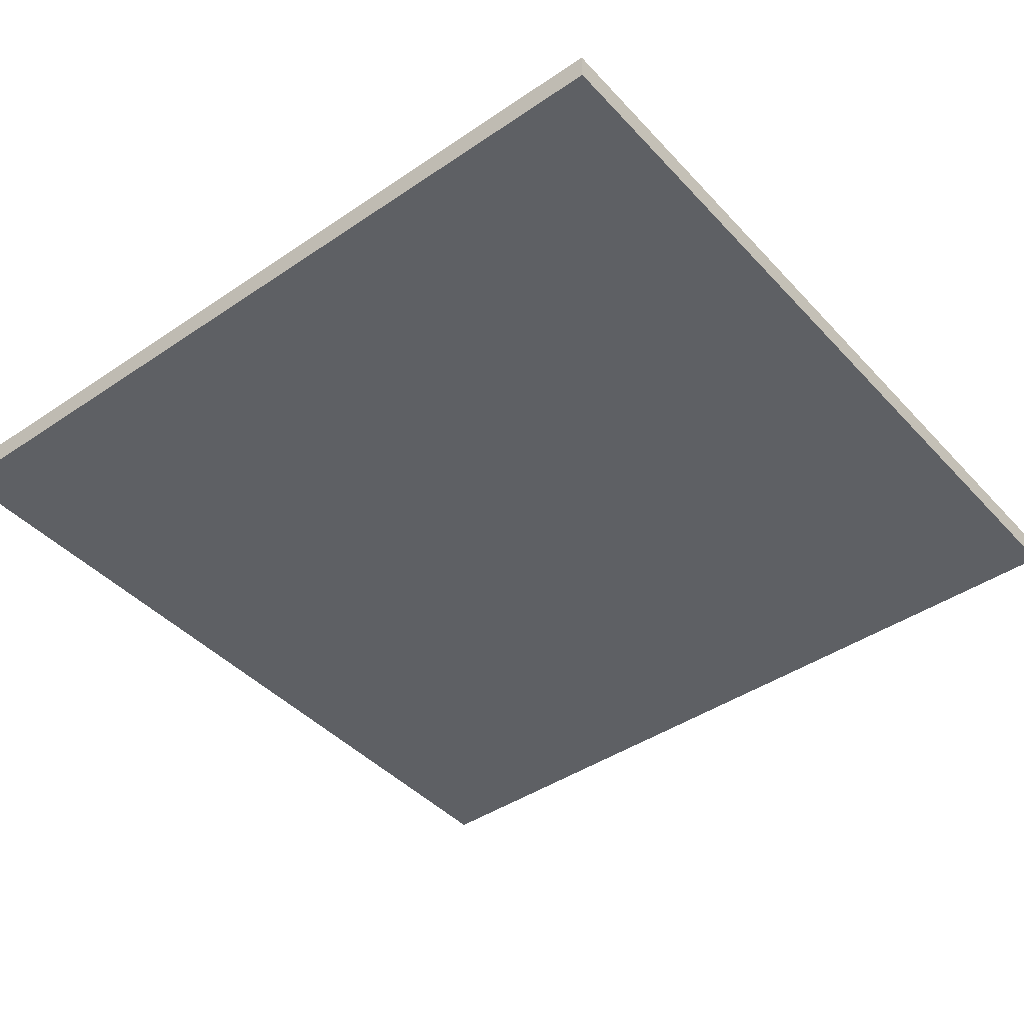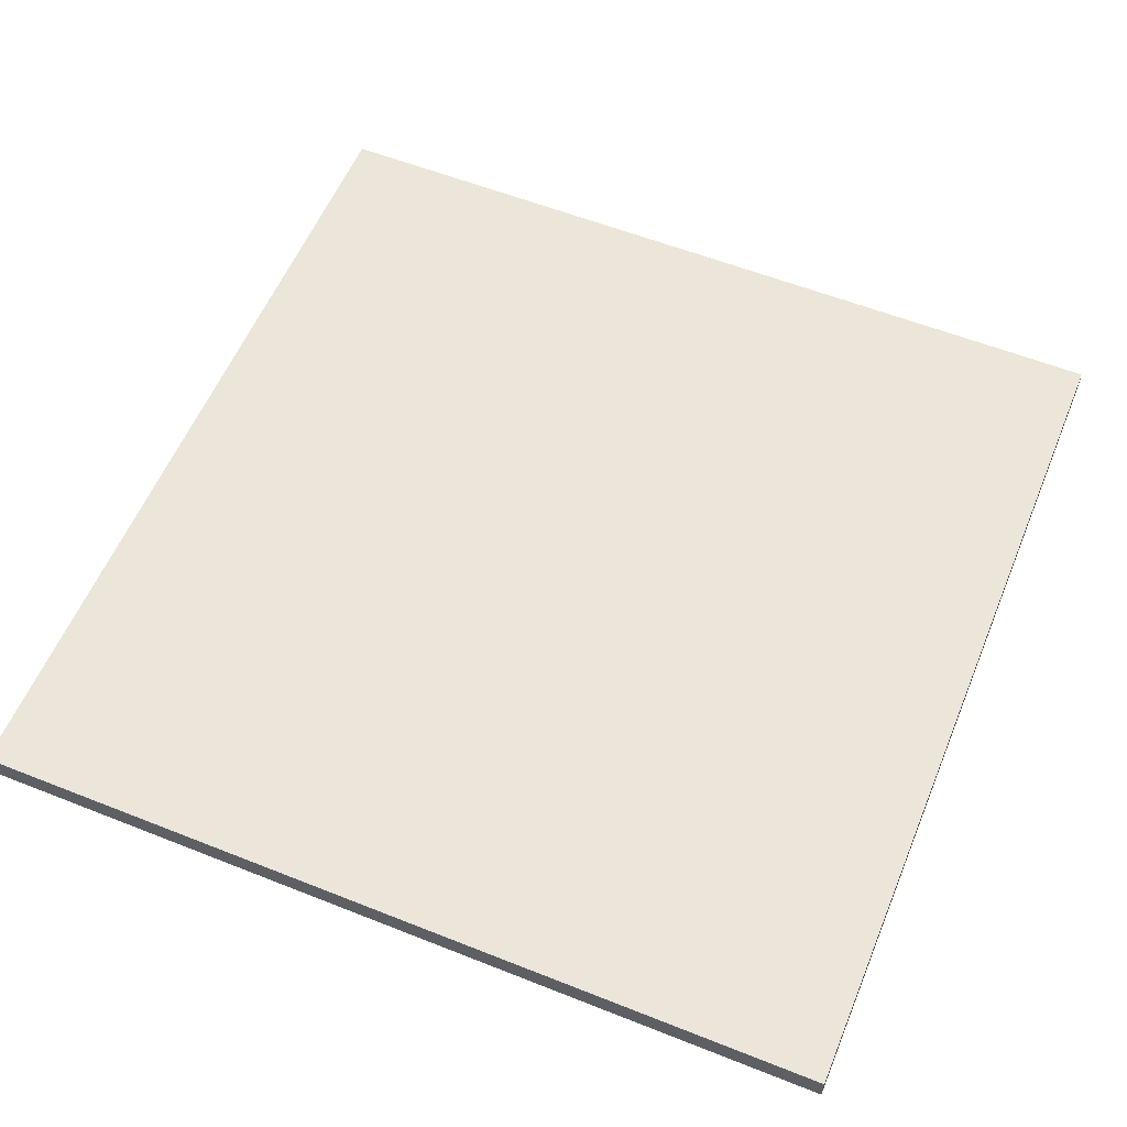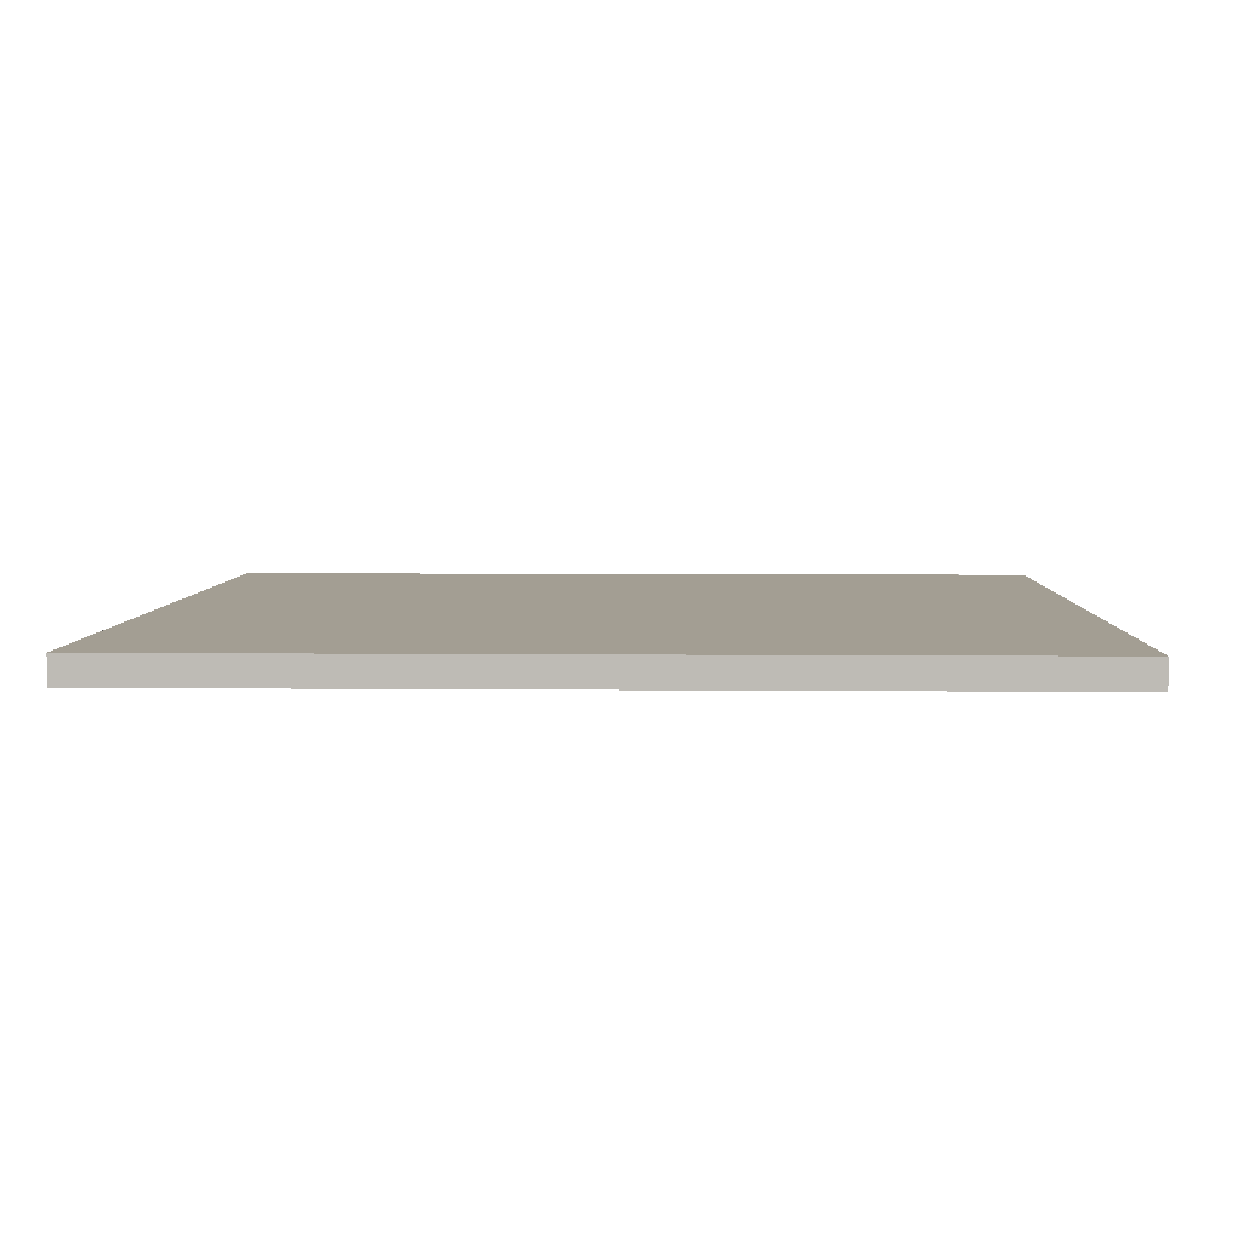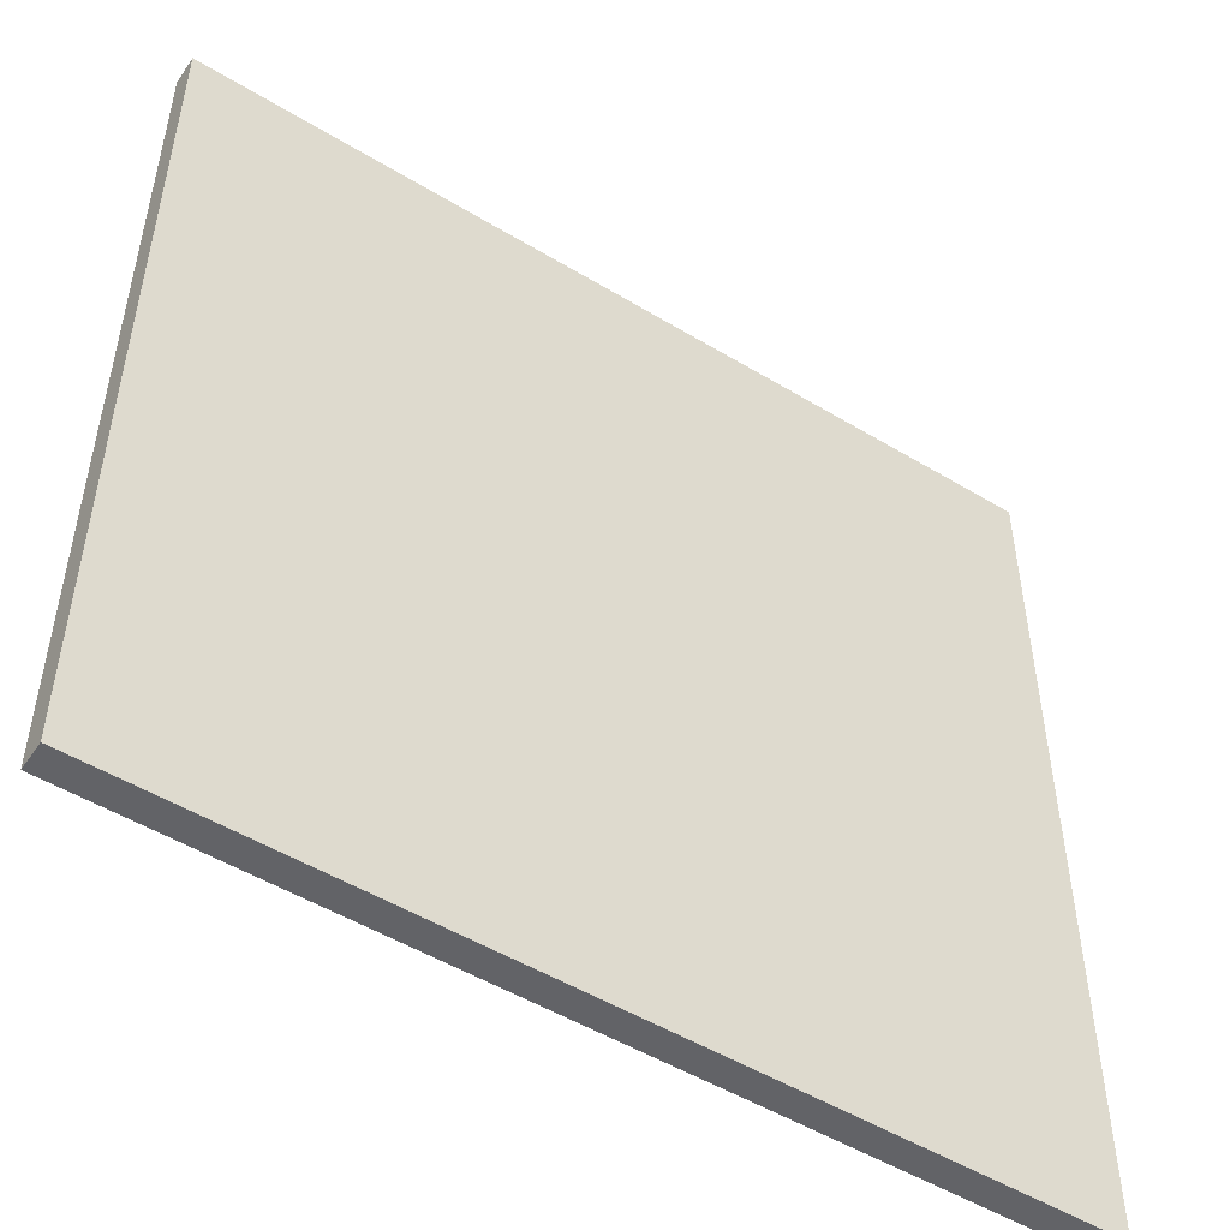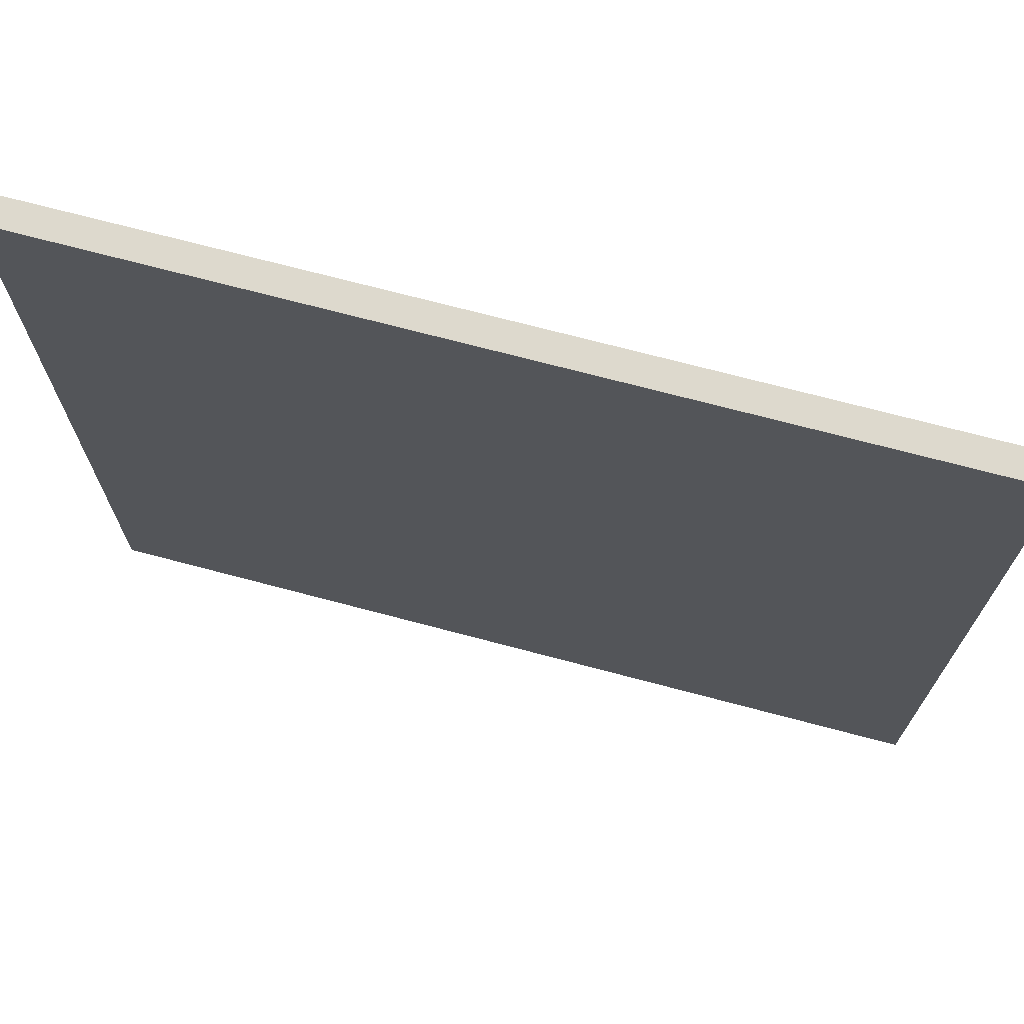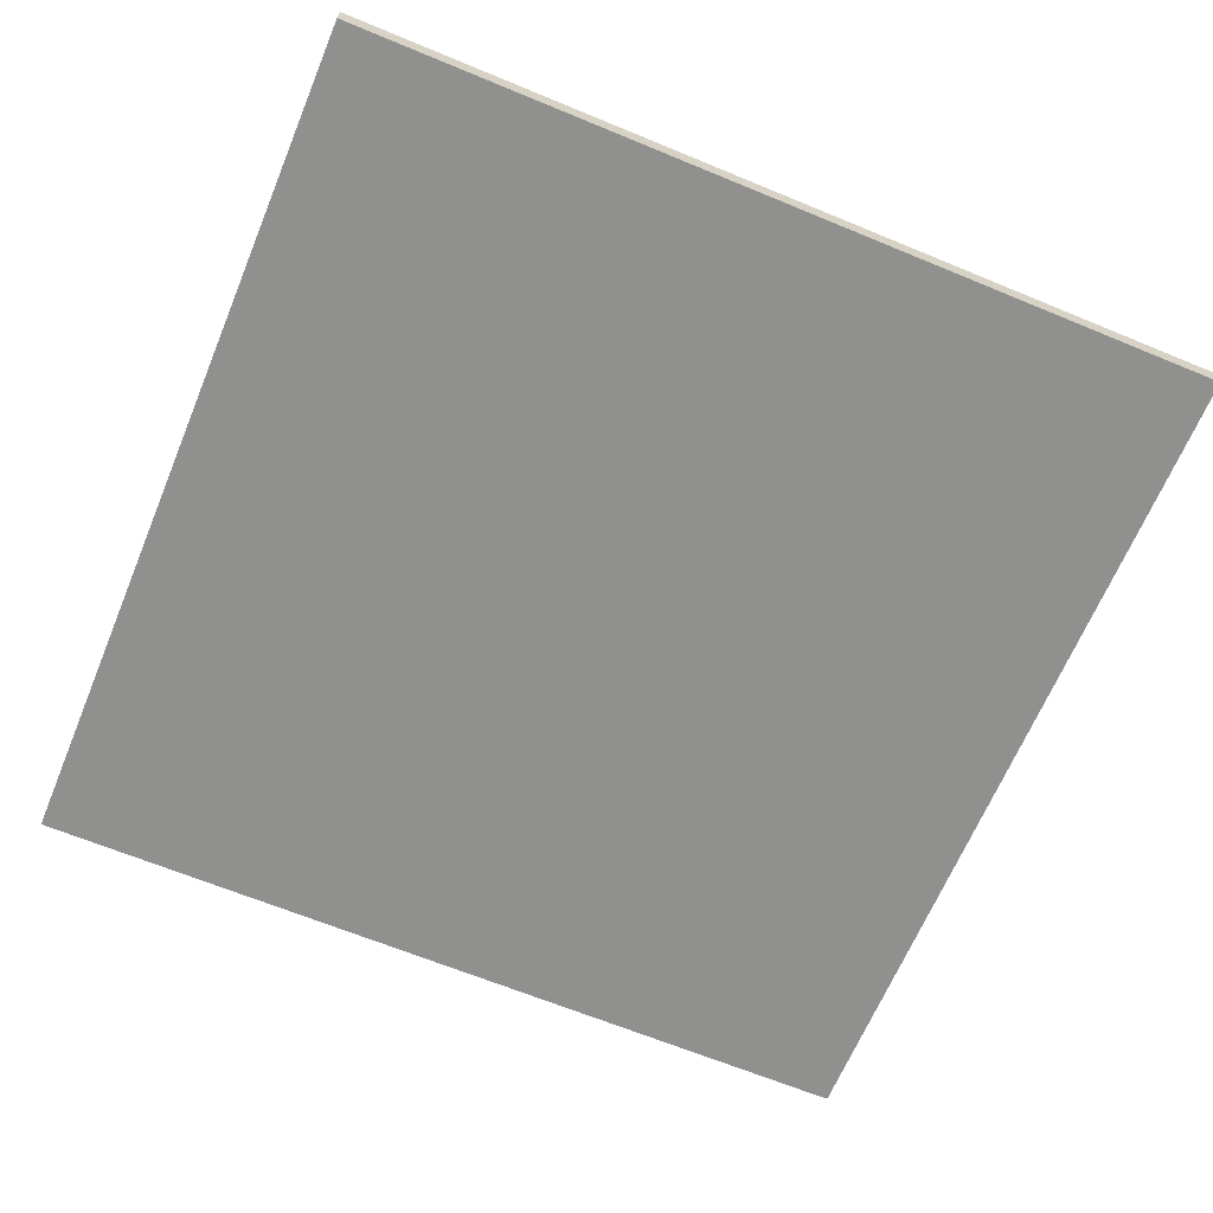
<metadata>
{"format":"obj","ext":"obj","renderer":"f3d","projection":"perspective","resolution":1024,"background":"white","views":[{"elev":-42.9,"azim":38.9,"up":"+Y"},{"elev":57.6,"azim":22.4,"up":"+Y"},{"elev":5.2,"azim":1.8,"up":"+Y"},{"elev":-51.0,"azim":146.6,"up":"+Z"},{"elev":71.9,"azim":-165.2,"up":"+Z"},{"elev":-65.5,"azim":157.4,"up":"+Y"}]}
</metadata>
<code>
g Main Island-7
v -63 0 63
v -63 0 -63
v -63 4 63
v -63 4 -63
v 63 0 63
v 63 0 -63
v 63 4 63
v 63 4 -63
v -63 0 63
v -63 4 63
v 63 0 63
v 63 4 63
v -63 0 -63
v -63 4 -63
v 63 0 -63
v 63 4 -63
v -63 0 63
v 63 0 63
v -63 0 -63
v 63 0 -63
v -63 4 63
v 63 4 63
v -63 4 -63
v 63 4 -63
f 3 2 1
f 4 2 3
f 5 6 7
f 7 6 8
f 11 10 9
f 12 10 11
f 13 14 15
f 15 14 16
f 19 18 17
f 20 18 19
f 21 22 23
f 23 22 24

</code>
